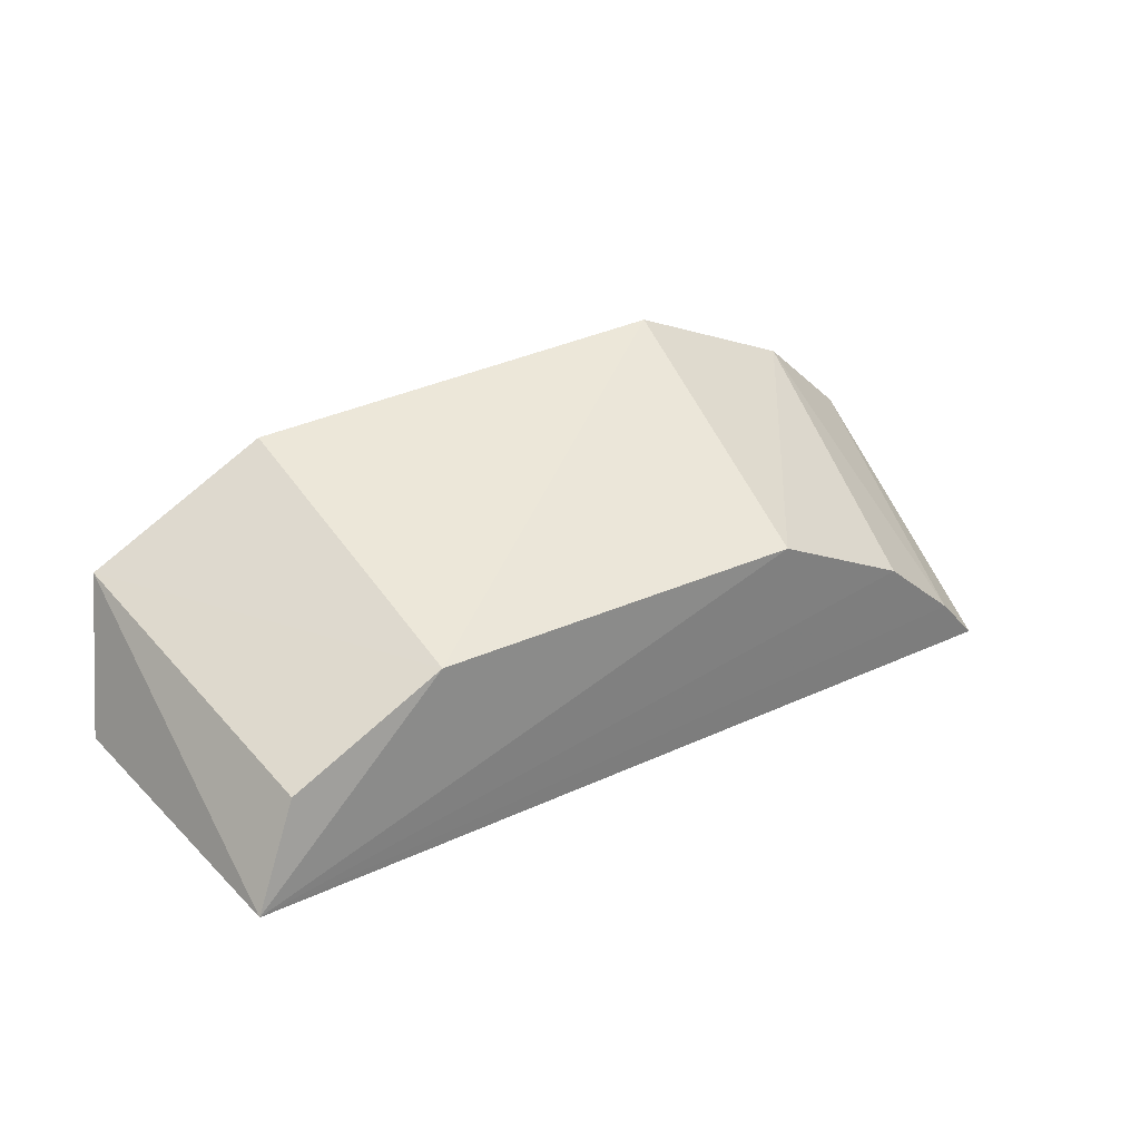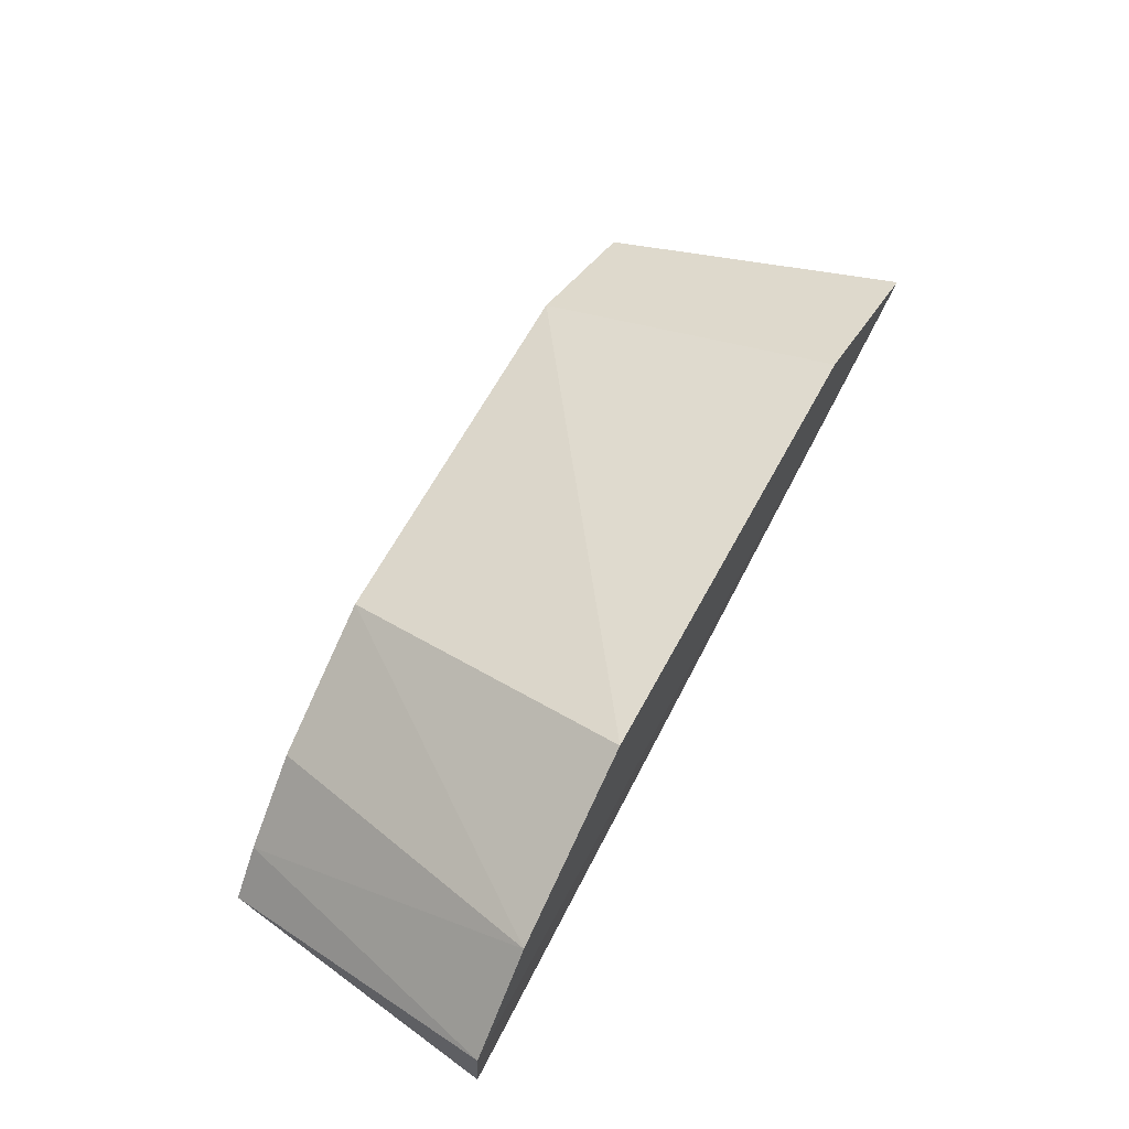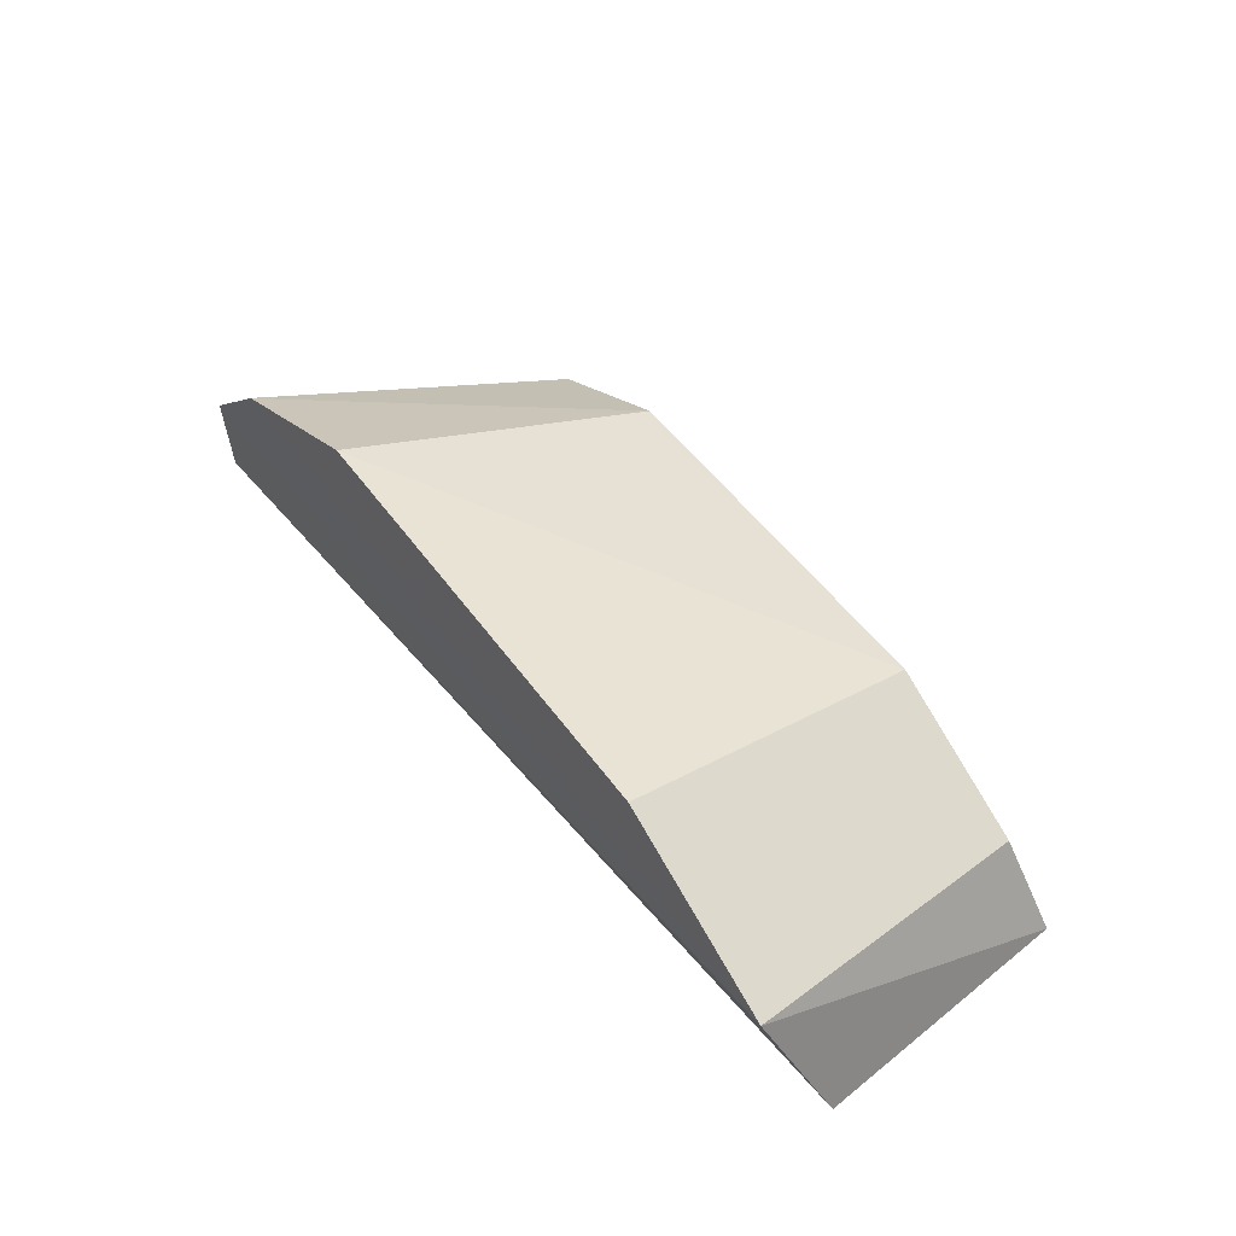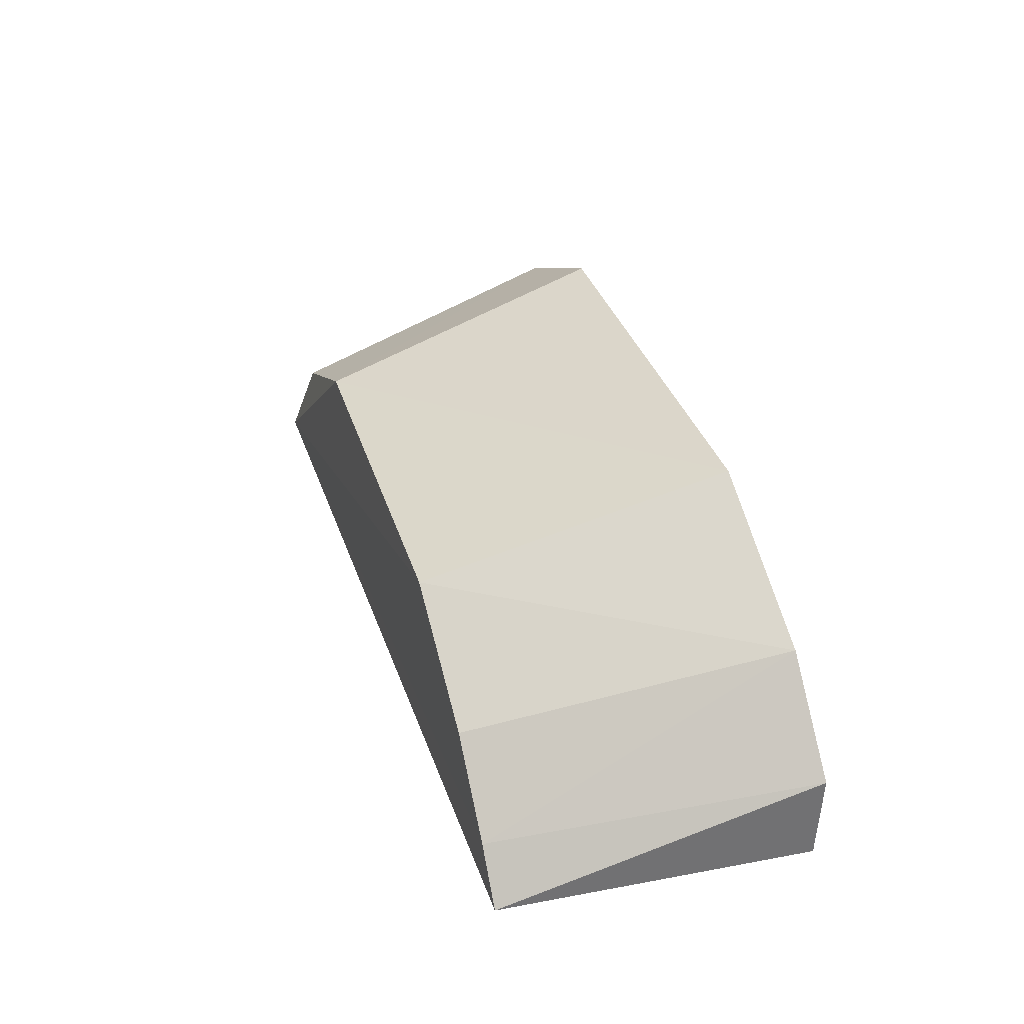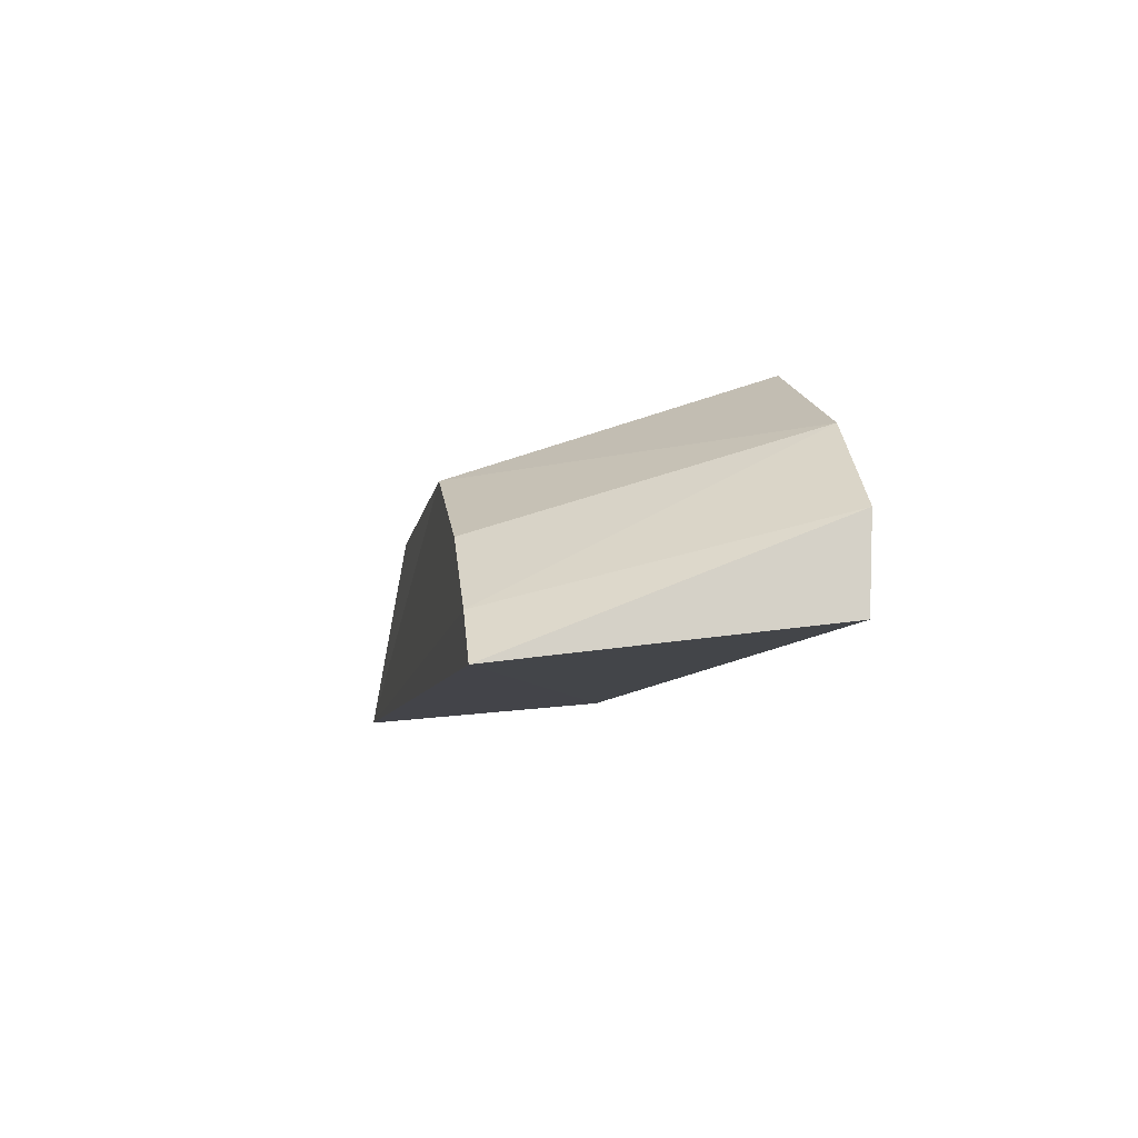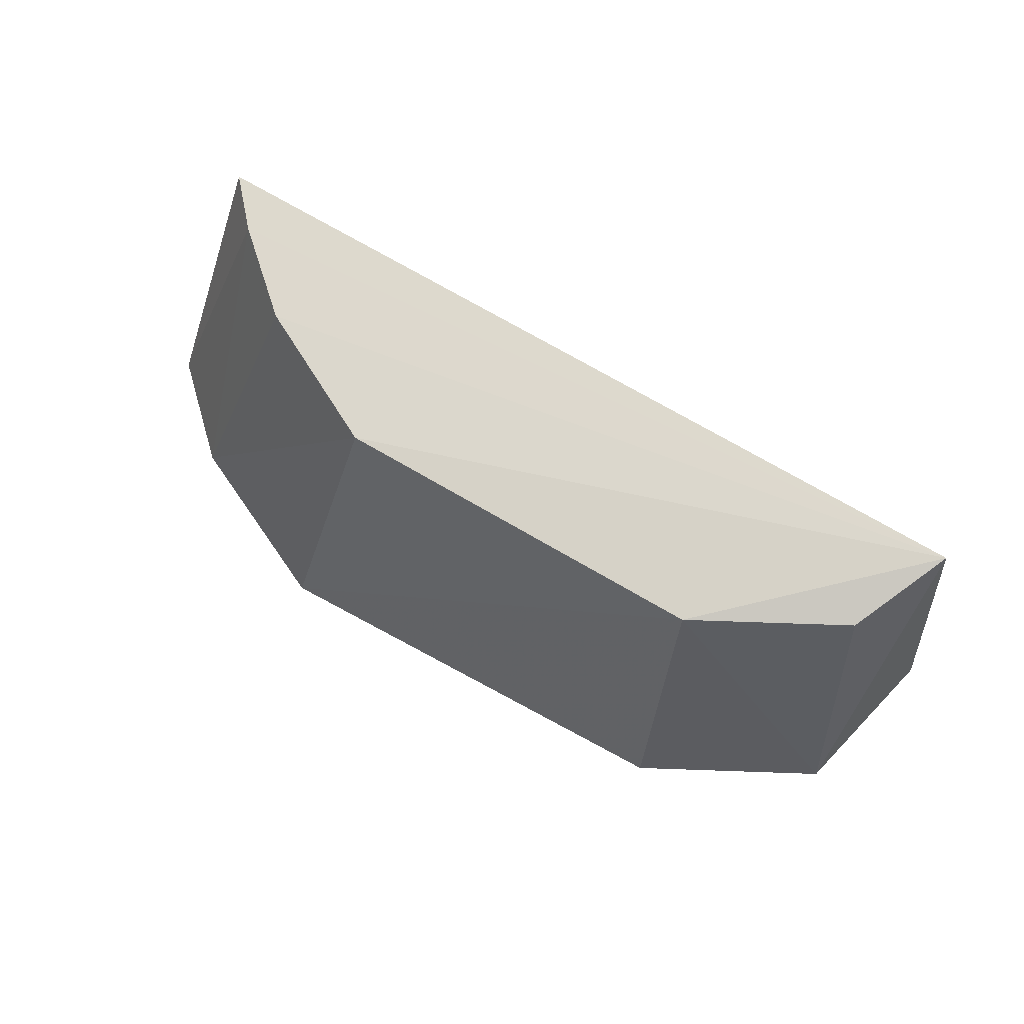
<metadata>
{"format":"obj","ext":"obj","renderer":"f3d","projection":"perspective","resolution":1024,"background":"white","views":[{"elev":34.2,"azim":-32.9,"up":"+Y"},{"elev":63.6,"azim":118.6,"up":"+Y"},{"elev":52.6,"azim":-124.7,"up":"+Y"},{"elev":35.5,"azim":73.0,"up":"+Y"},{"elev":-10.0,"azim":80.9,"up":"+Y"},{"elev":71.0,"azim":-151.4,"up":"+Z"}]}
</metadata>
<code>
v 0.08066 0.05595 0.383
v 0.0887 0.06187 0.3315
v 0.04355 0.107 0.3309
v -0.03176 0.107 0.3312
v -0.06857 0.06759 0.3403
v 0.08872 0.07689 0.3308
v -0.02812 0.09197 0.383
v -0.06185 0.09192 0.3313
v 0.06039 0.07663 0.383
v -0.06223 0.06223 0.3863
v 0.07365 0.09196 0.3308
v 0.07369 0.06419 0.383
v 0.03638 0.08992 0.383
v -0.05388 0.07905 0.383
f 5 2 1
f 6 1 2
f 7 3 4
f 8 2 5
f 8 6 2
f 8 4 3
f 8 7 4
f 10 5 1
f 10 8 5
f 11 8 3
f 11 6 8
f 12 1 6
f 12 11 9
f 12 6 11
f 12 10 1
f 12 9 10
f 13 3 7
f 13 10 9
f 13 7 10
f 13 11 3
f 13 9 11
f 14 10 7
f 14 7 8
f 14 8 10

</code>
